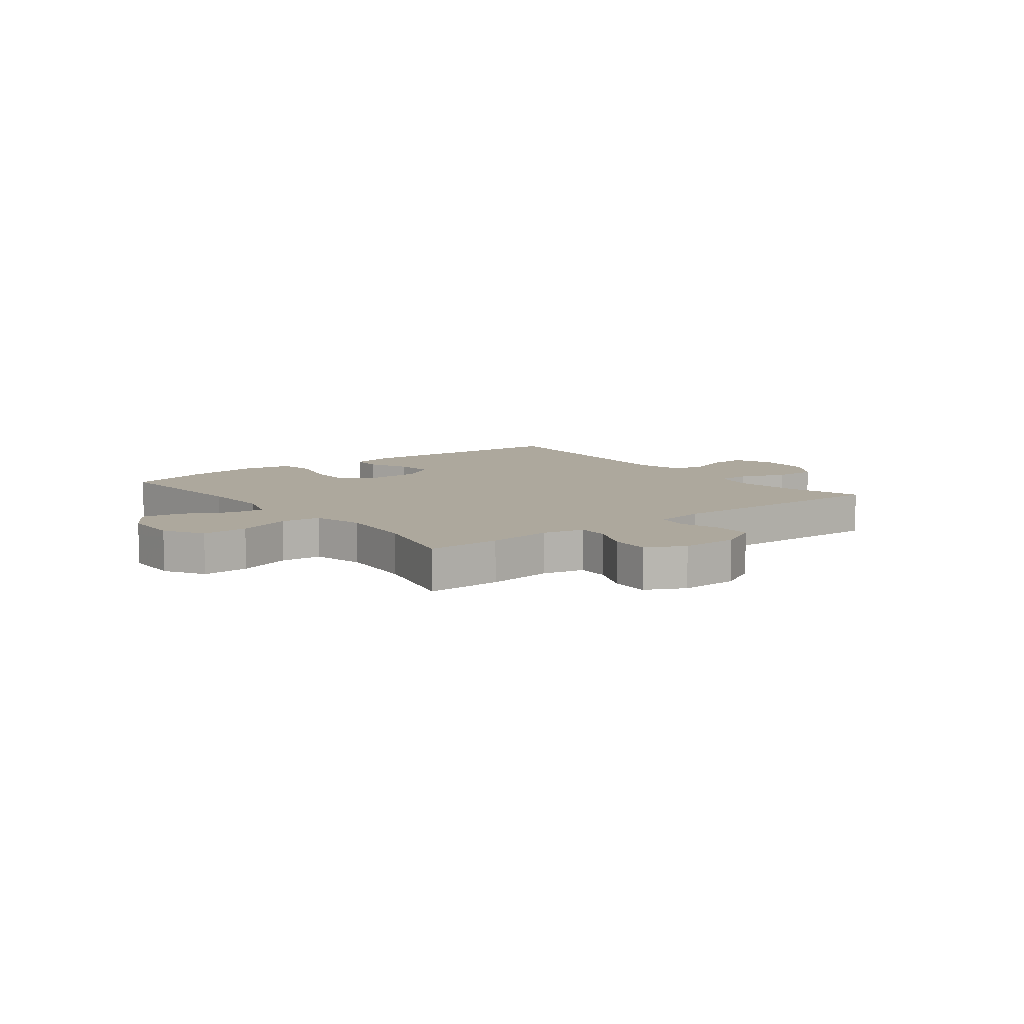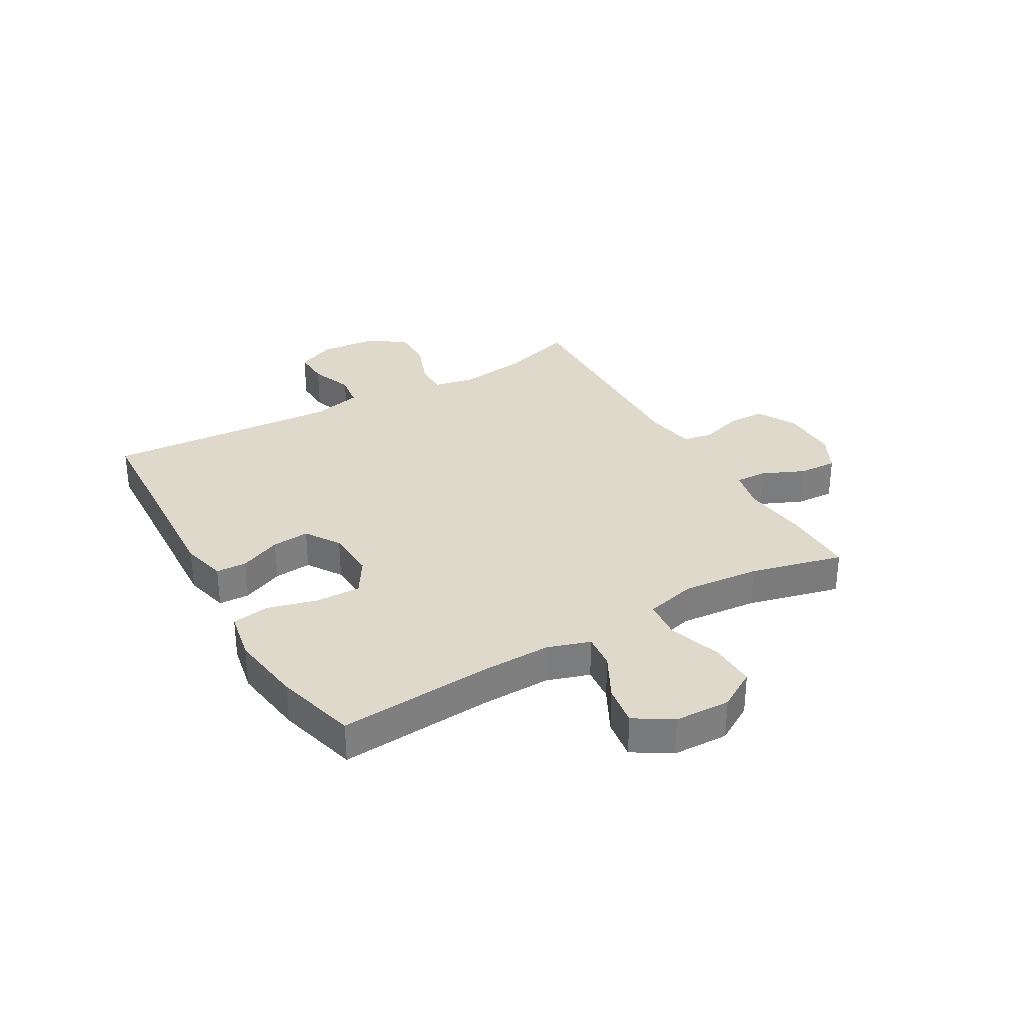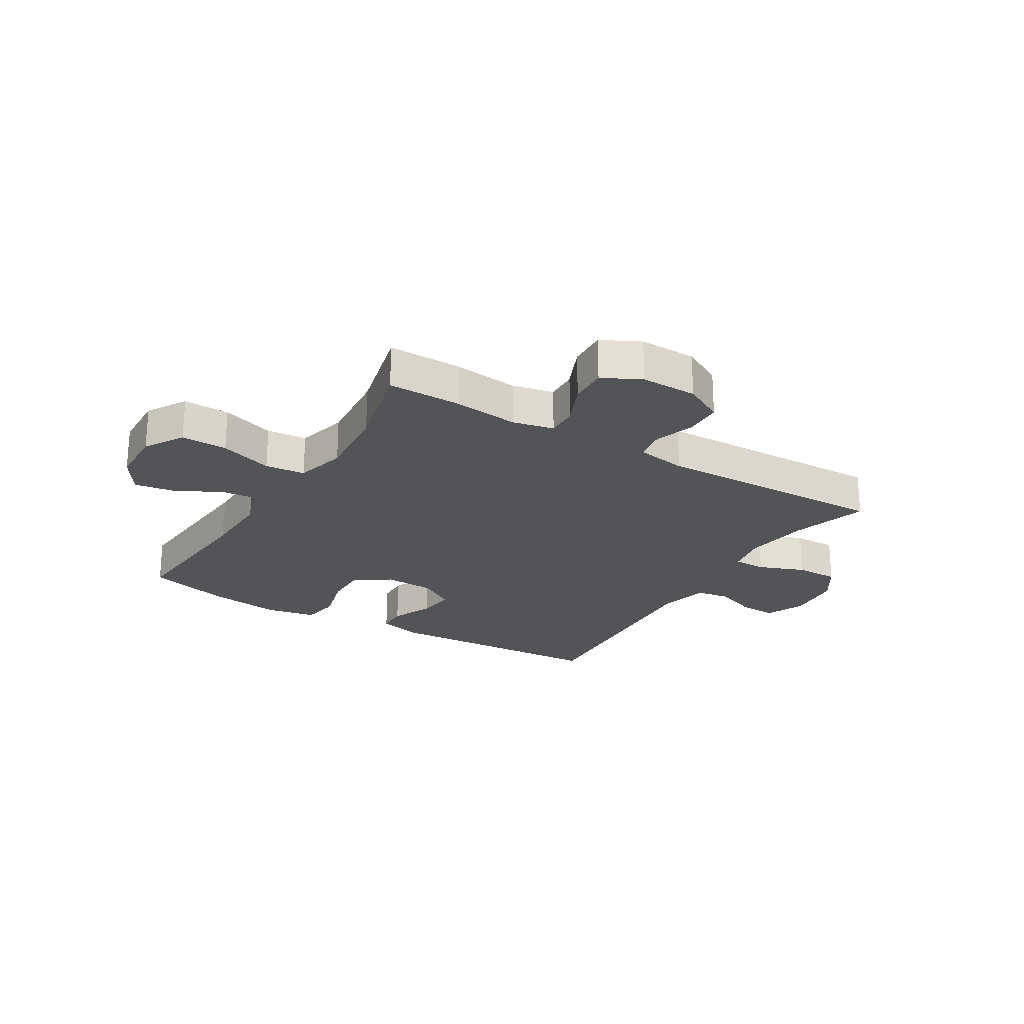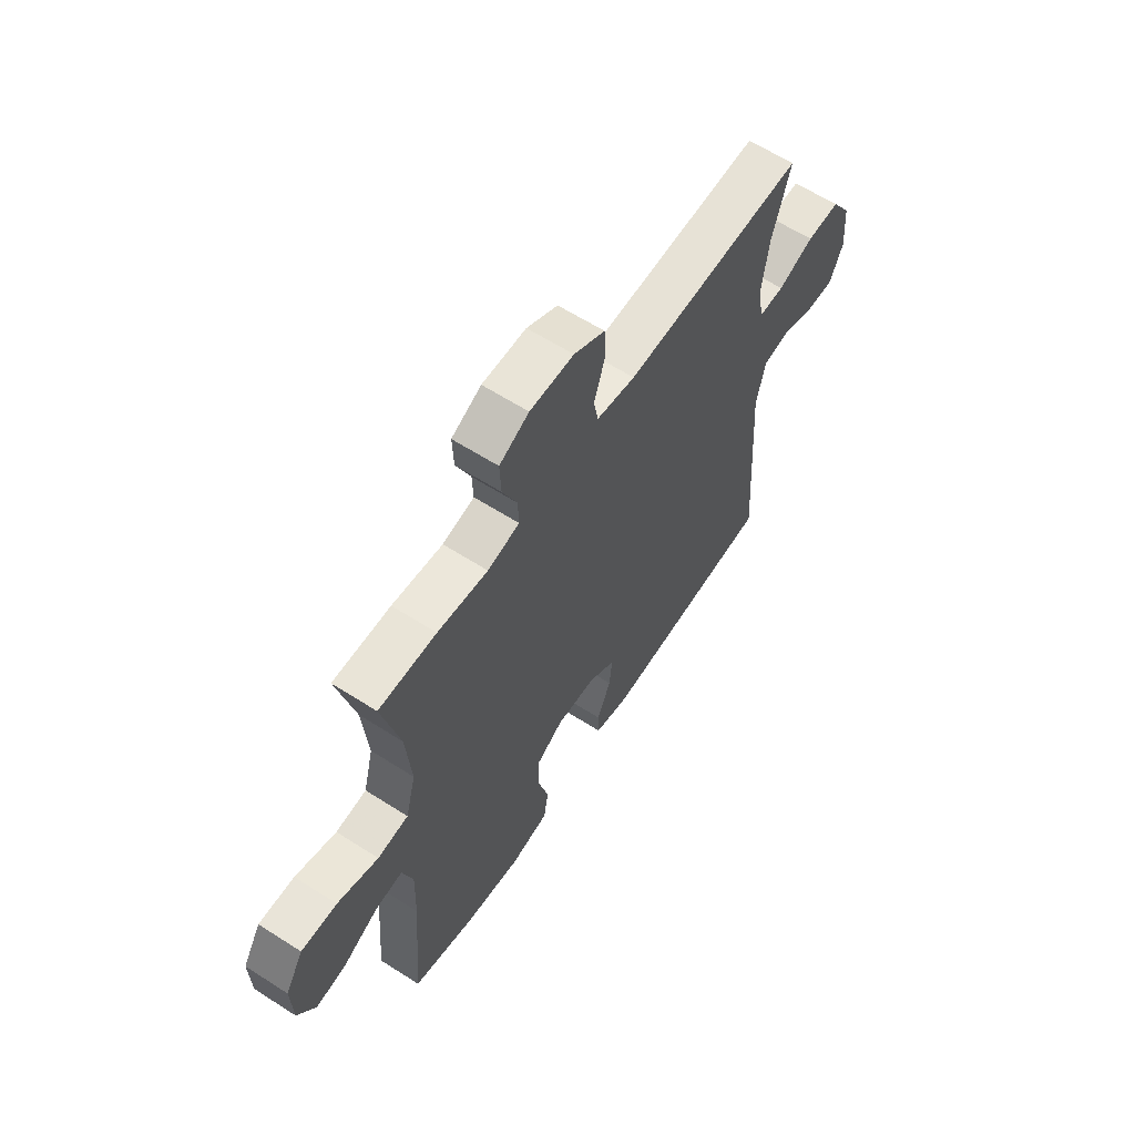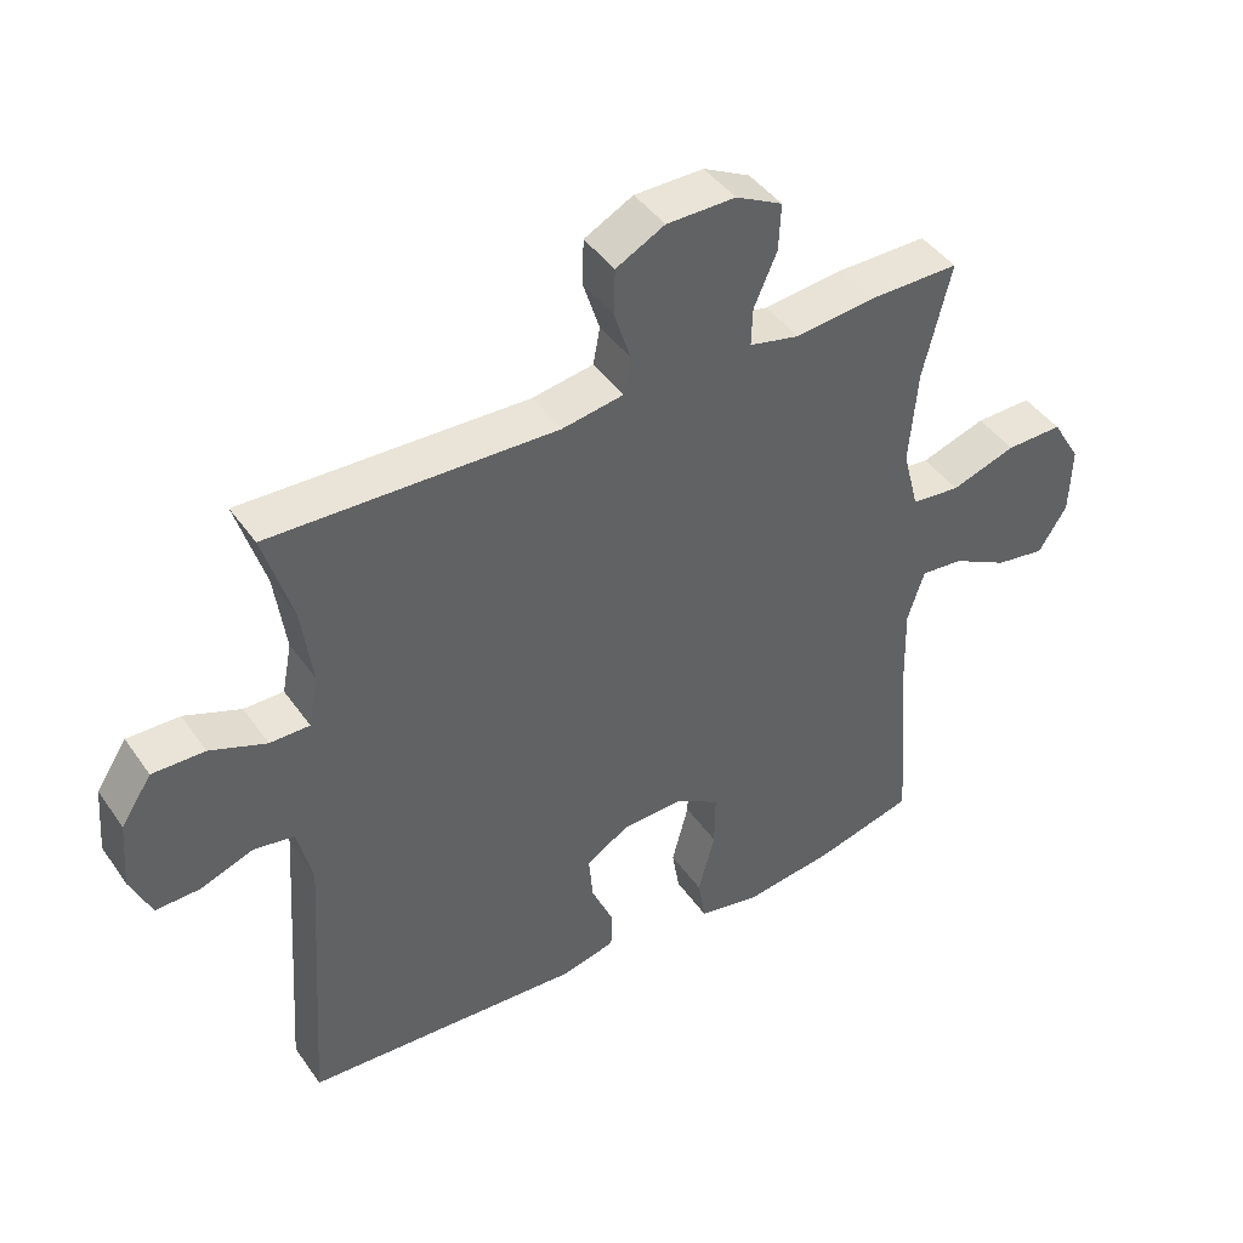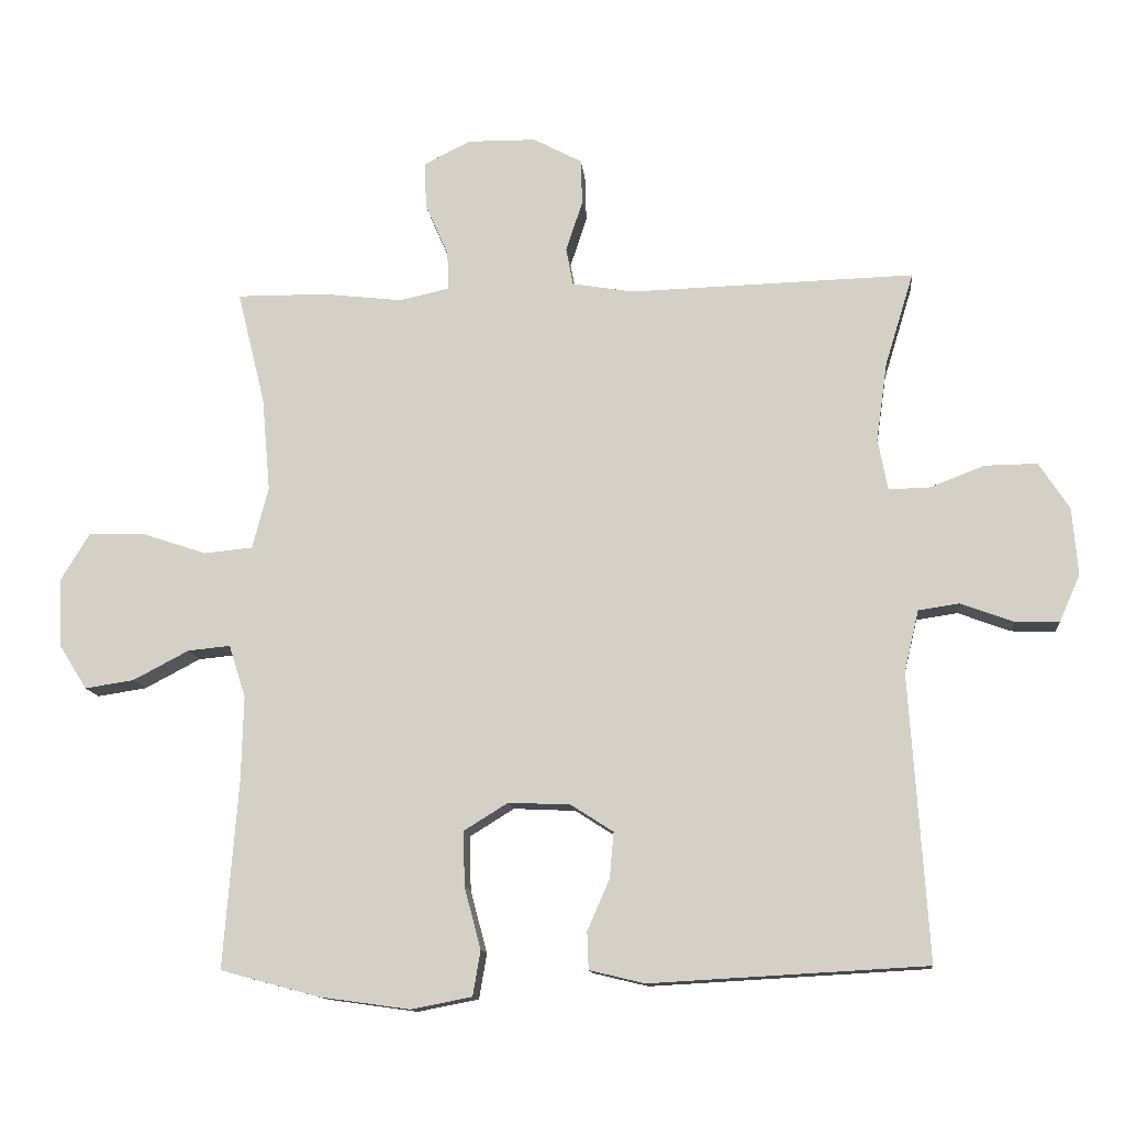
<metadata>
{"format":"obj","ext":"obj","renderer":"f3d","projection":"perspective","resolution":1024,"background":"white","views":[{"elev":8.7,"azim":-37.8,"up":"+Y"},{"elev":31.7,"azim":-119.9,"up":"+Y"},{"elev":-23.5,"azim":-31.2,"up":"+Y"},{"elev":61.6,"azim":-56.9,"up":"+Z"},{"elev":43.2,"azim":147.7,"up":"+Z"},{"elev":-12.5,"azim":5.6,"up":"+Z"}]}
</metadata>
<code>
v -0.5 0.07 -0.5
v -0.479 0.07 -0.23
v -0.476 0.07 -0.108
v -0.5 0.07 -0.033
v -0.561 0.07 -0.039
v -0.641 0.07 -0.081
v -0.712 0.07 -0.092
v -0.753 0.07 -0.027
v -0.756 0.07 0.071
v -0.715 0.07 0.139
v -0.634 0.07 0.137
v -0.541 0.07 0.106
v -0.471 0.07 0.113
v -0.448 0.07 0.202
v -0.46 0.07 0.337
v -0.5 0.07 0.5
v -0.37 0.07 0.499
v -0.256 0.07 0.486
v -0.184 0.07 0.502
v -0.186 0.07 0.557
v -0.219 0.07 0.632
v -0.222 0.07 0.699
v -0.155 0.07 0.733
v -0.056 0.07 0.732
v 0.014 0.07 0.695
v 0.016 0.07 0.63
v -0.008 0.07 0.556
v 0.002 0.07 0.503
v 0.09 0.07 0.488
v 0.5 0.07 0.5
v 0.459 0.07 0.366
v 0.443 0.07 0.252
v 0.457 0.07 0.179
v 0.514 0.07 0.179
v 0.595 0.07 0.21
v 0.67 0.07 0.211
v 0.714 0.07 0.144
v 0.722 0.07 0.047
v 0.692 0.07 -0.021
v 0.628 0.07 -0.019
v 0.553 0.07 0.009
v 0.494 0.07 0
v 0.473 0.07 -0.088
v 0.5 0.07 -0.5
v 0.102 0.07 -0.522
v 0.023 0.07 -0.503
v 0.021 0.07 -0.449
v 0.053 0.07 -0.376
v 0.059 0.07 -0.31
v -0.002 0.07 -0.271
v -0.091 0.07 -0.267
v -0.154 0.07 -0.306
v -0.153 0.07 -0.384
v -0.129 0.07 -0.474
v -0.14 0.07 -0.539
v -0.228 0.07 -0.556
v -0.358 0.07 -0.538
v -0.5 0 -0.5
v -0.479 0 -0.23
v -0.476 0 -0.108
v -0.5 0 -0.033
v -0.561 0 -0.039
v -0.641 0 -0.081
v -0.712 0 -0.092
v -0.753 0 -0.027
v -0.756 0 0.071
v -0.715 0 0.139
v -0.634 0 0.137
v -0.541 0 0.106
v -0.471 0 0.113
v -0.448 0 0.202
v -0.46 0 0.337
v -0.5 0 0.5
v -0.37 0 0.499
v -0.256 0 0.486
v -0.184 0 0.502
v -0.186 0 0.557
v -0.219 0 0.632
v -0.222 0 0.699
v -0.155 0 0.733
v -0.056 0 0.732
v 0.014 0 0.695
v 0.016 0 0.63
v -0.008 0 0.556
v 0.002 0 0.503
v 0.09 0 0.488
v 0.5 0 0.5
v 0.459 0 0.366
v 0.443 0 0.252
v 0.457 0 0.179
v 0.514 0 0.179
v 0.595 0 0.21
v 0.67 0 0.211
v 0.714 0 0.144
v 0.722 0 0.047
v 0.692 0 -0.021
v 0.628 0 -0.019
v 0.553 0 0.009
v 0.494 0 0
v 0.473 0 -0.088
v 0.5 0 -0.5
v 0.102 0 -0.522
v 0.023 0 -0.503
v 0.021 0 -0.449
v 0.053 0 -0.376
v 0.059 0 -0.31
v -0.002 0 -0.271
v -0.091 0 -0.267
v -0.154 0 -0.306
v -0.153 0 -0.384
v -0.129 0 -0.474
v -0.14 0 -0.539
v -0.228 0 -0.556
v -0.358 0 -0.538
f 56 57 1 2
f 53 54 55 56
f 52 53 56 2
f 51 52 2 3
f 50 51 3 4
f 45 46 47 48
f 43 44 45 48
f 42 43 48 49
f 38 39 40 41
f 38 41 42
f 37 38 42
f 34 35 36 37
f 33 34 37 42
f 29 30 31
f 28 29 31 32
f 24 25 26 27
f 24 27 28
f 23 24 28
f 20 21 22 23
f 19 20 23 28
f 18 19 28 32
f 15 16 17 18
f 14 15 18 32
f 9 10 11 12
f 9 12 13
f 8 9 13
f 5 6 7 8
f 4 5 8 13
f 50 4 13 14
f 33 42 49 50
f 14 32 33 50
f 59 58 114 113
f 113 112 111 110
f 59 113 110 109
f 60 59 109 108
f 61 60 108 107
f 105 104 103 102
f 105 102 101 100
f 106 105 100 99
f 98 97 96 95
f 99 98 95
f 99 95 94
f 94 93 92 91
f 99 94 91 90
f 88 87 86
f 89 88 86 85
f 84 83 82 81
f 85 84 81
f 85 81 80
f 80 79 78 77
f 85 80 77 76
f 89 85 76 75
f 75 74 73 72
f 89 75 72 71
f 69 68 67 66
f 70 69 66
f 70 66 65
f 65 64 63 62
f 70 65 62 61
f 71 70 61 107
f 107 106 99 90
f 107 90 89 71
f 1 58 59 2
f 2 59 60 3
f 3 60 61 4
f 4 61 62 5
f 5 62 63 6
f 6 63 64 7
f 7 64 65 8
f 8 65 66 9
f 9 66 67 10
f 10 67 68 11
f 11 68 69 12
f 12 69 70 13
f 13 70 71 14
f 14 71 72 15
f 15 72 73 16
f 16 73 74 17
f 17 74 75 18
f 18 75 76 19
f 19 76 77 20
f 20 77 78 21
f 21 78 79 22
f 22 79 80 23
f 23 80 81 24
f 24 81 82 25
f 25 82 83 26
f 26 83 84 27
f 27 84 85 28
f 28 85 86 29
f 29 86 87 30
f 30 87 88 31
f 31 88 89 32
f 32 89 90 33
f 33 90 91 34
f 34 91 92 35
f 35 92 93 36
f 36 93 94 37
f 37 94 95 38
f 38 95 96 39
f 39 96 97 40
f 40 97 98 41
f 41 98 99 42
f 42 99 100 43
f 43 100 101 44
f 44 101 102 45
f 45 102 103 46
f 46 103 104 47
f 47 104 105 48
f 48 105 106 49
f 49 106 107 50
f 50 107 108 51
f 51 108 109 52
f 52 109 110 53
f 53 110 111 54
f 54 111 112 55
f 55 112 113 56
f 56 113 114 57
f 57 114 58 1

</code>
